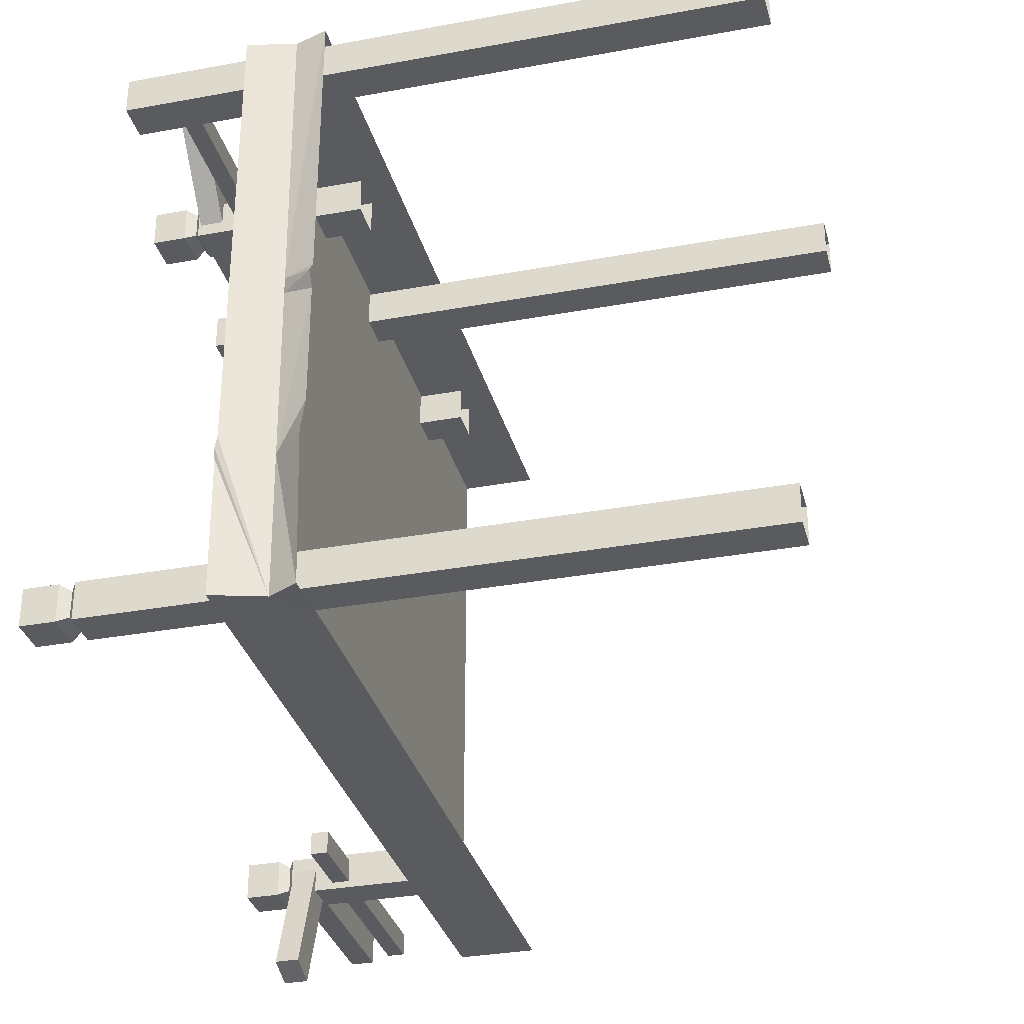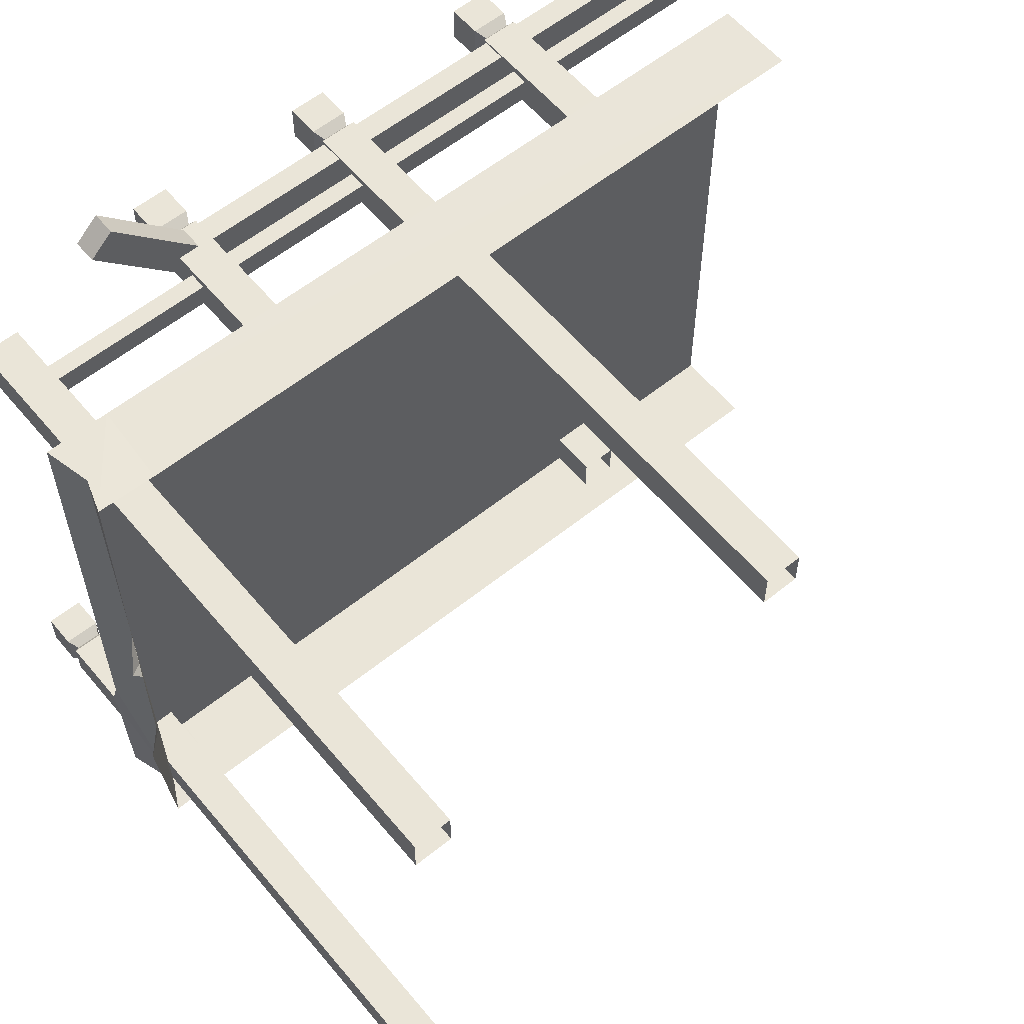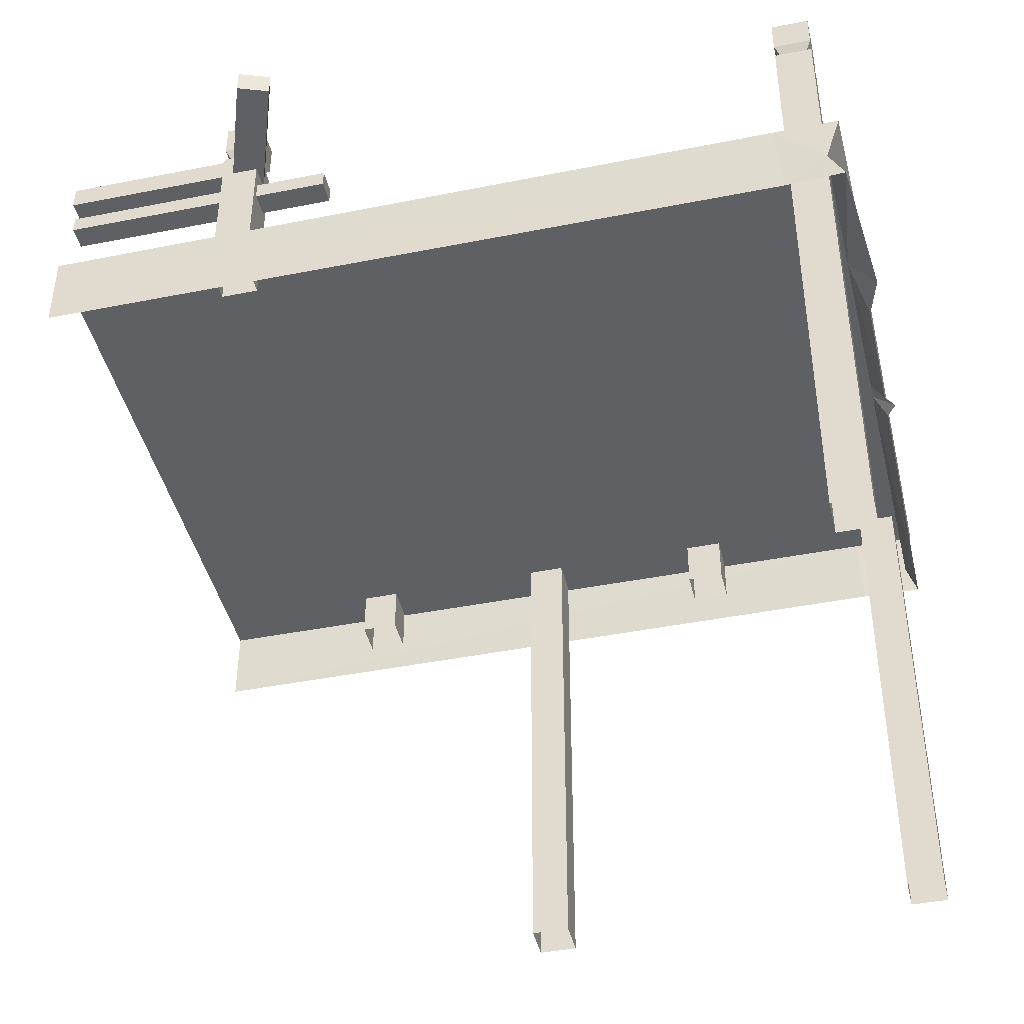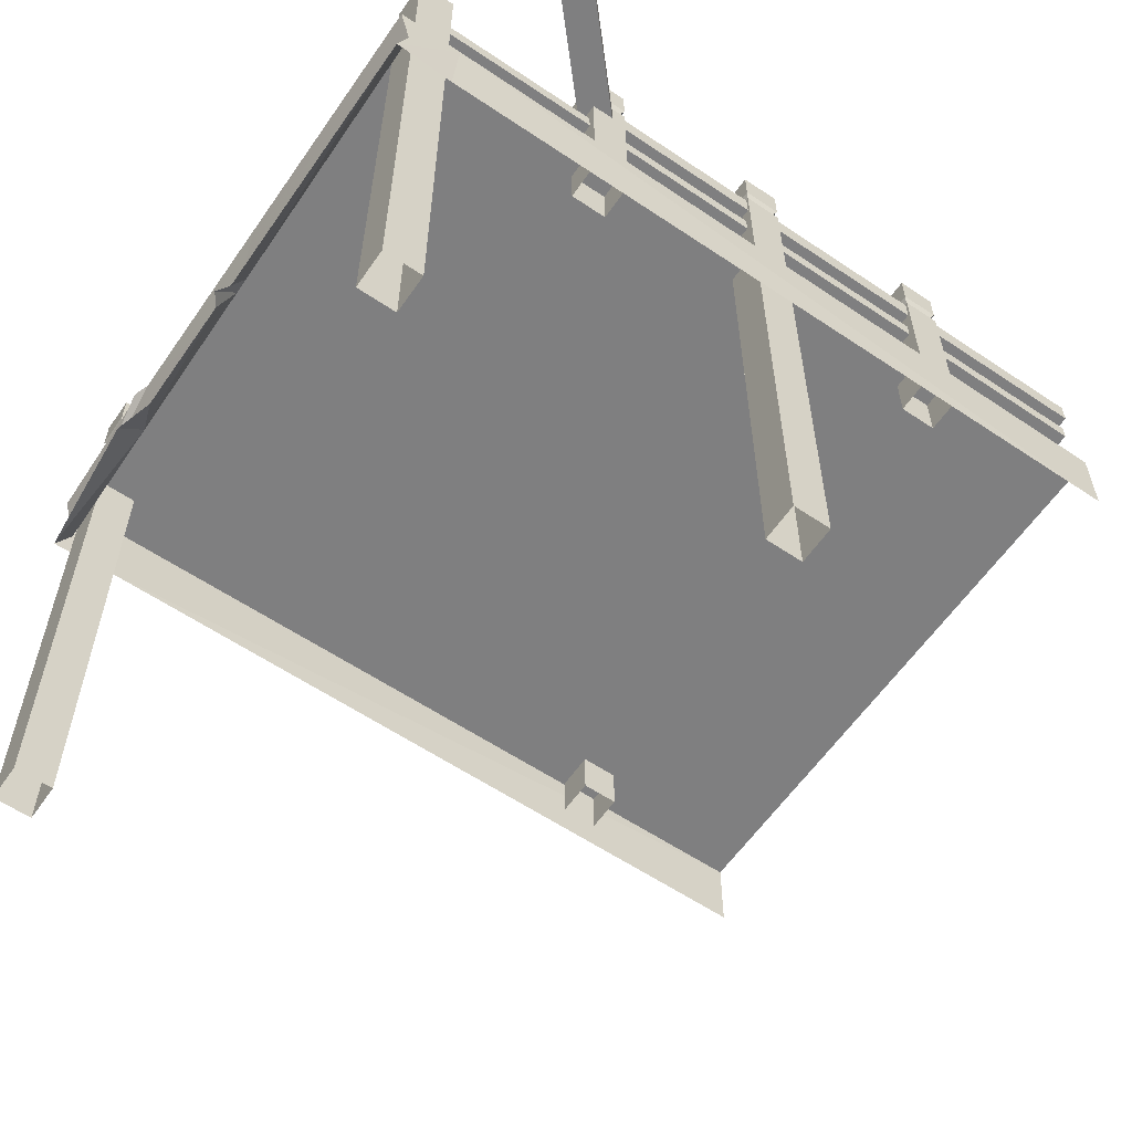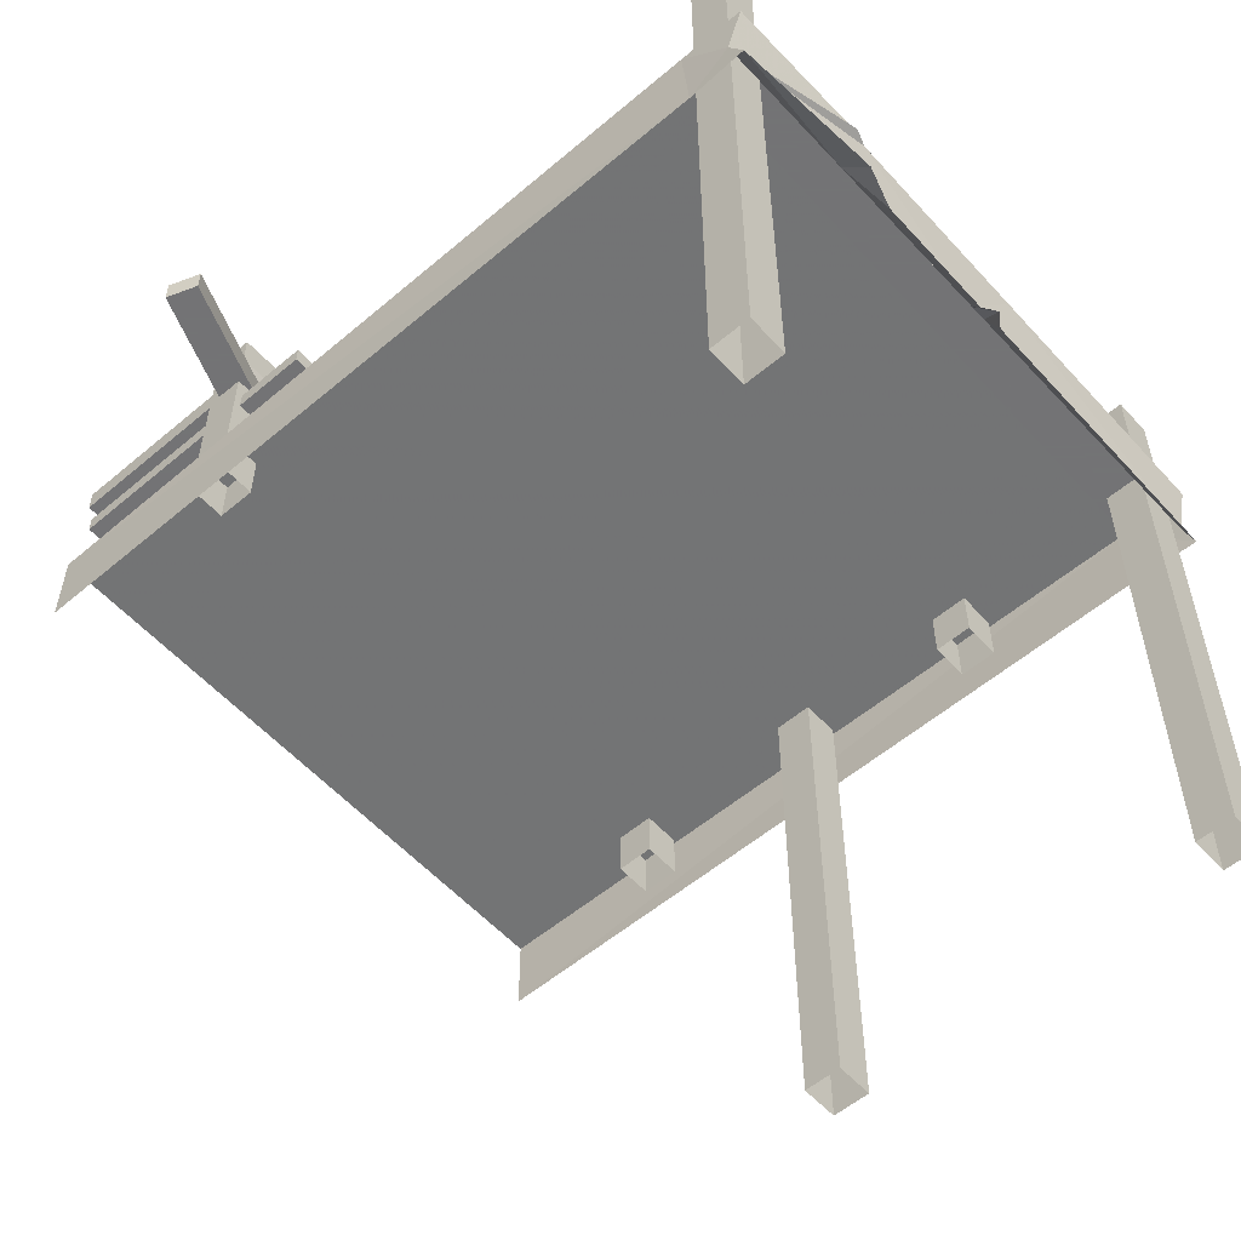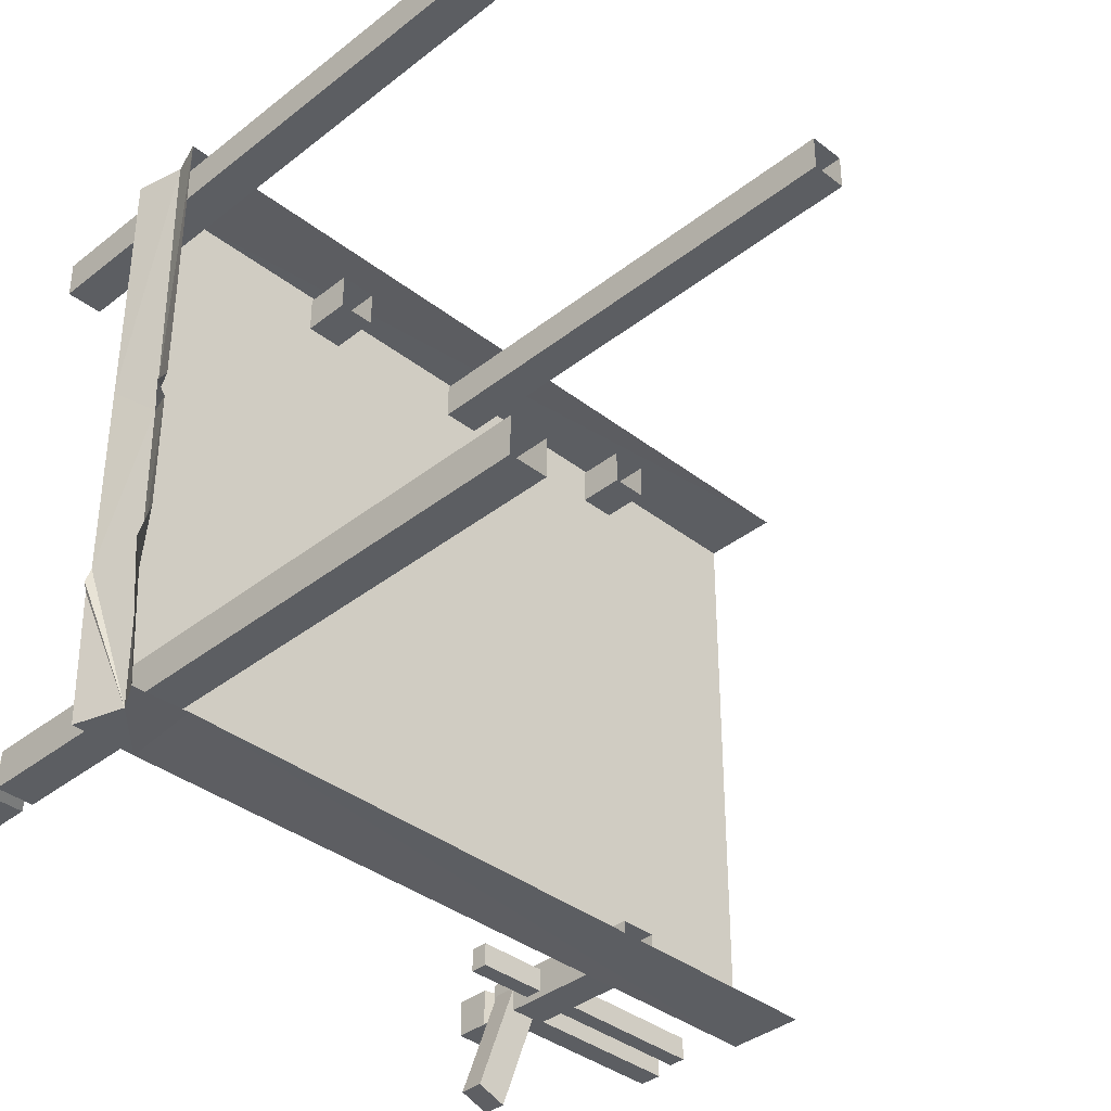
<metadata>
{"format":"obj","ext":"obj","renderer":"f3d","projection":"perspective","resolution":1024,"background":"white","views":[{"elev":-32.5,"azim":-75.6,"up":"+Z"},{"elev":58.8,"azim":-39.6,"up":"+Z"},{"elev":-43.3,"azim":-166.8,"up":"+Y"},{"elev":-59.7,"azim":-34.6,"up":"+Y"},{"elev":-56.0,"azim":-138.5,"up":"+Y"},{"elev":-37.5,"azim":-44.8,"up":"+Z"}]}
</metadata>
<code>
g ZBrushPolyMesh3D
v 1.59 2.032 -2.077
v 1.825 2.032 -2.162
v 1.249 2.032 -3.017
v 1.484 2.032 -3.102
v 1.249 2.213 -3.017
v 1.484 2.213 -3.102
v 1.59 2.213 -2.077
v 1.825 2.213 -2.162
v 0.07034 2.032 2.374
v 0.07034 2.032 2.125
v -1.228 2.032 2.374
v -1.228 2.032 2.125
v -1.228 2.213 2.374
v -1.228 2.213 2.125
v 0.07034 2.213 2.374
v 0.07034 2.213 2.125
v 1.641 1.753 2.339
v 1.641 1.753 2.16
v 0.2687 1.753 2.339
v 0.2687 1.753 2.16
v 0.2687 1.888 2.339
v 0.2687 1.888 2.16
v 1.641 1.888 2.339
v 1.641 1.888 2.16
v 0.149 1.753 2.339
v 0.149 1.753 2.16
v -1.168 1.753 2.339
v -1.168 1.753 2.16
v -1.168 1.888 2.339
v -1.168 1.888 2.16
v 0.149 1.888 2.339
v 0.149 1.888 2.16
v 1.577 2.605 -2.013
v 1.577 2.605 -2.298
v 1.863 2.605 -2.013
v 1.863 2.605 -2.298
v 1.577 2.232 -2.013
v 1.577 2.232 -2.298
v 1.863 2.232 -2.298
v 1.863 2.232 -2.013
v 1.62 2.266 -2.055
v 1.62 2.266 -2.256
v 1.82 2.266 -2.256
v 1.82 2.266 -2.055
v 1.577 2.347 -2.013
v 1.577 2.347 -2.298
v 1.863 2.347 -2.298
v 1.863 2.347 -2.013
v 1.577 0.8742 -2.013
v 1.863 0.8742 -2.013
v 1.863 0.8742 -2.298
v 1.577 0.8742 -2.298
v -2.942 -2.605 -2.013
v -2.942 -2.605 -2.298
v -2.942 2.605 -2.013
v -2.942 2.605 -2.298
v -2.656 2.605 -2.013
v -2.656 2.605 -2.298
v -2.656 -2.605 -2.013
v -2.656 -2.605 -2.298
v -2.942 2.232 -2.013
v -2.942 2.232 -2.298
v -2.656 2.232 -2.298
v -2.656 2.232 -2.013
v -2.899 2.266 -2.055
v -2.899 2.266 -2.256
v -2.699 2.266 -2.256
v -2.699 2.266 -2.055
v -2.942 2.347 -2.013
v -2.942 2.347 -2.298
v -2.656 2.347 -2.298
v -2.656 2.347 -2.013
v -2.942 0.8742 -2.013
v -2.656 0.8742 -2.013
v -2.656 0.8742 -2.298
v -2.942 0.8742 -2.298
v 1.577 2.605 2.392
v 1.577 2.605 2.106
v 1.863 2.605 2.392
v 1.863 2.605 2.106
v 1.577 2.232 2.392
v 1.577 2.232 2.106
v 1.863 2.232 2.106
v 1.863 2.232 2.392
v 1.62 2.266 2.349
v 1.62 2.266 2.149
v 1.82 2.266 2.149
v 1.82 2.266 2.349
v 1.577 2.347 2.392
v 1.577 2.347 2.106
v 1.863 2.347 2.106
v 1.863 2.347 2.392
v 1.577 0.8742 2.392
v 1.863 0.8742 2.392
v 1.863 0.8742 2.106
v 1.577 0.8742 2.106
v -1.401 2.605 2.392
v -1.401 2.605 2.106
v -1.115 2.605 2.392
v -1.115 2.605 2.106
v -1.401 2.232 2.392
v -1.401 2.232 2.106
v -1.115 2.232 2.106
v -1.115 2.232 2.392
v -1.358 2.266 2.349
v -1.358 2.266 2.149
v -1.158 2.266 2.149
v -1.158 2.266 2.349
v -1.401 2.347 2.392
v -1.401 2.347 2.106
v -1.115 2.347 2.106
v -1.115 2.347 2.392
v -1.401 0.8742 2.392
v -1.115 0.8742 2.392
v -1.115 0.8742 2.106
v -1.401 0.8742 2.106
v -2.942 -2.605 2.392
v -2.942 -2.605 2.106
v -2.656 -2.605 2.392
v -2.656 -2.605 2.106
v -2.942 2.232 2.392
v -2.942 2.232 2.106
v -2.656 2.232 2.106
v -2.656 2.232 2.392
v -2.942 0.8742 2.392
v -2.656 0.8742 2.392
v -2.656 0.8742 2.106
v -2.942 0.8742 2.106
v 1.641 1.753 -2.066
v 1.641 1.753 -2.245
v 1.02 1.753 -2.066
v 1.02 1.753 -2.245
v 1.02 1.888 -2.066
v 1.02 1.888 -2.245
v 1.641 1.888 -2.066
v 1.641 1.888 -2.245
v -1.338 1.753 2.339
v -1.338 1.753 2.16
v -2.71 1.753 2.339
v -2.71 1.753 2.16
v -2.71 1.888 2.339
v -2.71 1.888 2.16
v -1.338 1.888 2.339
v -1.338 1.888 2.16
v -1.204 2.032 2.36
v -1.387 2.032 2.192
v -1.882 2.032 3.102
v -2.066 2.032 2.934
v -1.882 2.213 3.102
v -2.066 2.213 2.934
v -1.204 2.213 2.36
v -1.387 2.213 2.192
v 1.587 2.032 2.374
v 1.587 2.032 2.125
v 0.2891 2.032 2.374
v 0.2891 2.032 2.125
v 0.2891 2.213 2.374
v 0.2891 2.213 2.125
v 1.587 2.213 2.374
v 1.587 2.213 2.125
v -2.614 0.6347 2.409
v -2.576 1.248 2.426
v -2.576 1.248 -2.33
v -2.614 0.6347 -2.311
v 3.161 0.6347 2.409
v 3.161 1.246 2.409
v 3.161 1.246 -2.311
v 3.161 0.6347 -2.311
v -3.07 0.6347 -2.33
v -3.07 0.6347 2.426
v -3.07 1.248 -2.33
v -3.07 1.248 2.426
v -2.987 0.8854 2.426
v -2.951 0.8603 -2.33
v -3.07 1.248 -1.092
v -2.959 0.8661 -1.231
v -3.07 0.6347 -0.9008
v -3.161 0.6347 -1.208
v -3.112 1.248 -1.217
v -3.092 1.248 -1.295
v -3.07 1.248 0.4395
v -2.969 0.8732 0.1141
v -3.07 0.6347 0.03754
v -2.971 0.8741 0.29
v -3.07 0.6347 0.2442
v -2.97 0.8738 0.2397
v -3.142 0.6347 0.14
v 3.158 2.032 2.374
v 3.158 2.032 2.125
v 1.859 2.032 2.374
v 1.859 2.032 2.125
v 1.859 2.213 2.374
v 1.859 2.213 2.125
v 3.158 2.213 2.374
v 3.158 2.213 2.125
v 3.127 1.753 -2.066
v 3.127 1.753 -2.245
v 1.81 1.753 -2.066
v 1.81 1.753 -2.245
v 1.81 1.888 -2.066
v 1.81 1.888 -2.245
v 3.127 1.888 -2.066
v 3.127 1.888 -2.245
v 3.127 1.753 2.339
v 3.127 1.753 2.16
v 1.81 1.753 2.339
v 1.81 1.753 2.16
v 1.81 1.888 2.339
v 1.81 1.888 2.16
v 3.127 1.888 2.339
v 3.127 1.888 2.16
v 3.15 2.032 -2.031
v 3.15 2.032 -2.28
v 1.852 2.032 -2.031
v 1.852 2.032 -2.28
v 1.852 2.213 -2.031
v 1.852 2.213 -2.28
v 3.15 2.213 -2.031
v 3.15 2.213 -2.28
v 0.03639 -2.605 2.392
v 0.03639 -2.605 2.106
v 0.03639 2.605 2.392
v 0.03639 2.605 2.106
v 0.3222 2.605 2.392
v 0.3222 2.605 2.106
v 0.3222 -2.605 2.392
v 0.3222 -2.605 2.106
v 0.03639 2.232 2.392
v 0.03639 2.232 2.106
v 0.3222 2.232 2.106
v 0.3222 2.232 2.392
v 0.07908 2.266 2.349
v 0.07908 2.266 2.149
v 0.2795 2.266 2.149
v 0.2795 2.266 2.349
v 0.03639 2.347 2.392
v 0.03639 2.347 2.106
v 0.3222 2.347 2.106
v 0.3222 2.347 2.392
v 0.03639 0.8742 2.392
v 0.3222 0.8742 2.392
v 0.3222 0.8742 2.106
v 0.03639 0.8742 2.106
f 4 2 1 3
f 5 7 8 6
f 8 2 4 6
f 3 1 7 5
f 4 3 5 6
f 12 10 9 11
f 13 15 16 14
f 16 10 12 14
f 11 9 15 13
f 20 18 17 19
f 21 23 24 22
f 24 18 20 22
f 19 17 23 21
f 28 26 25 27
f 29 31 32 30
f 32 26 28 30
f 27 25 31 29
f 45 33 34 46
f 33 35 36 34
f 35 48 47 36
f 46 34 36 47
f 48 35 33 45
f 52 49 37 38
f 52 38 39 51
f 40 50 51 39
f 50 40 37 49
f 37 41 42 38
f 38 42 43 39
f 44 40 39 43
f 40 44 41 37
f 41 45 46 42
f 42 46 47 43
f 48 44 43 47
f 44 48 45 41
f 69 55 56 70
f 55 57 58 56
f 57 72 71 58
f 70 56 58 71
f 72 57 55 69
f 76 73 61 62
f 76 62 63 75
f 64 74 75 63
f 74 64 61 73
f 61 65 66 62
f 62 66 67 63
f 68 64 63 67
f 64 68 65 61
f 65 69 70 66
f 66 70 71 67
f 72 68 67 71
f 68 72 69 65
f 59 74 73 53
f 75 74 59 60
f 54 76 75 60
f 53 73 76 54
f 89 77 78 90
f 77 79 80 78
f 79 92 91 80
f 90 78 80 91
f 92 79 77 89
f 96 93 81 82
f 96 82 83 95
f 84 94 95 83
f 94 84 81 93
f 81 85 86 82
f 82 86 87 83
f 88 84 83 87
f 84 88 85 81
f 85 89 90 86
f 86 90 91 87
f 92 88 87 91
f 88 92 89 85
f 109 97 98 110
f 97 99 100 98
f 99 112 111 100
f 110 98 100 111
f 112 99 97 109
f 116 113 101 102
f 116 102 103 115
f 104 114 115 103
f 114 104 101 113
f 101 105 106 102
f 102 106 107 103
f 108 104 103 107
f 104 108 105 101
f 105 109 110 106
f 106 110 111 107
f 112 108 107 111
f 108 112 109 105
f 128 125 121 122
f 128 122 123 127
f 124 126 127 123
f 126 124 121 125
f 119 126 125 117
f 127 126 119 120
f 118 128 127 120
f 117 125 128 118
f 122 121 124 123
f 132 130 129 131
f 133 135 136 134
f 136 130 132 134
f 131 129 135 133
f 132 131 133 134
f 140 138 137 139
f 141 143 144 142
f 144 138 140 142
f 139 137 143 141
f 148 146 145 147
f 149 151 152 150
f 152 146 148 150
f 147 145 151 149
f 148 147 149 150
f 156 154 153 155
f 157 159 160 158
f 160 154 156 158
f 155 153 159 157
f 162 161 165 166
f 166 167 163 162
f 167 168 164 163
f 184 185 170 173
f 162 181 172
f 170 161 162 173
f 164 169 174 163
f 173 162 172
f 181 184 173 172
f 163 174 171
f 163 179 175
f 174 176 175 179
f 174 179 180 171
f 176 178 177
f 169 178 176 174
f 163 180 179
f 171 180 163
f 163 175 181 162
f 175 176 182 181
f 176 177 183 182
f 181 186 184
f 186 187 185 184
f 181 182 186
f 182 183 187 186
f 191 189 188 190
f 192 194 195 193
f 195 189 191 193
f 190 188 194 192
f 199 197 196 198
f 200 202 203 201
f 203 197 199 201
f 198 196 202 200
f 207 205 204 206
f 208 210 211 209
f 211 205 207 209
f 206 204 210 208
f 215 213 212 214
f 216 218 219 217
f 219 213 215 217
f 214 212 218 216
f 236 222 223 237
f 222 224 225 223
f 224 239 238 225
f 237 223 225 238
f 239 224 222 236
f 243 240 228 229
f 243 229 230 242
f 231 241 242 230
f 241 231 228 240
f 228 232 233 229
f 229 233 234 230
f 235 231 230 234
f 231 235 232 228
f 232 236 237 233
f 233 237 238 234
f 239 235 234 238
f 235 239 236 232
f 226 241 240 220
f 242 241 226 227
f 221 243 242 227
f 220 240 243 221

</code>
